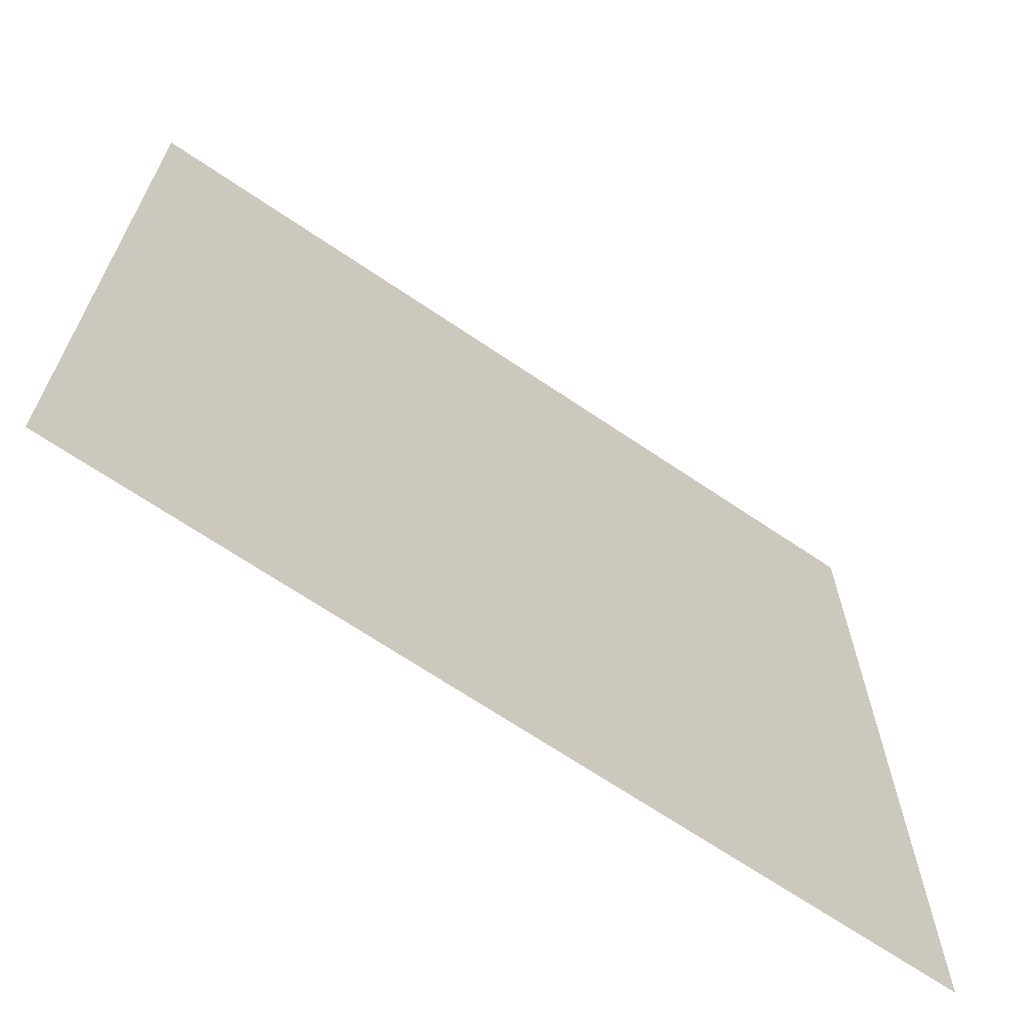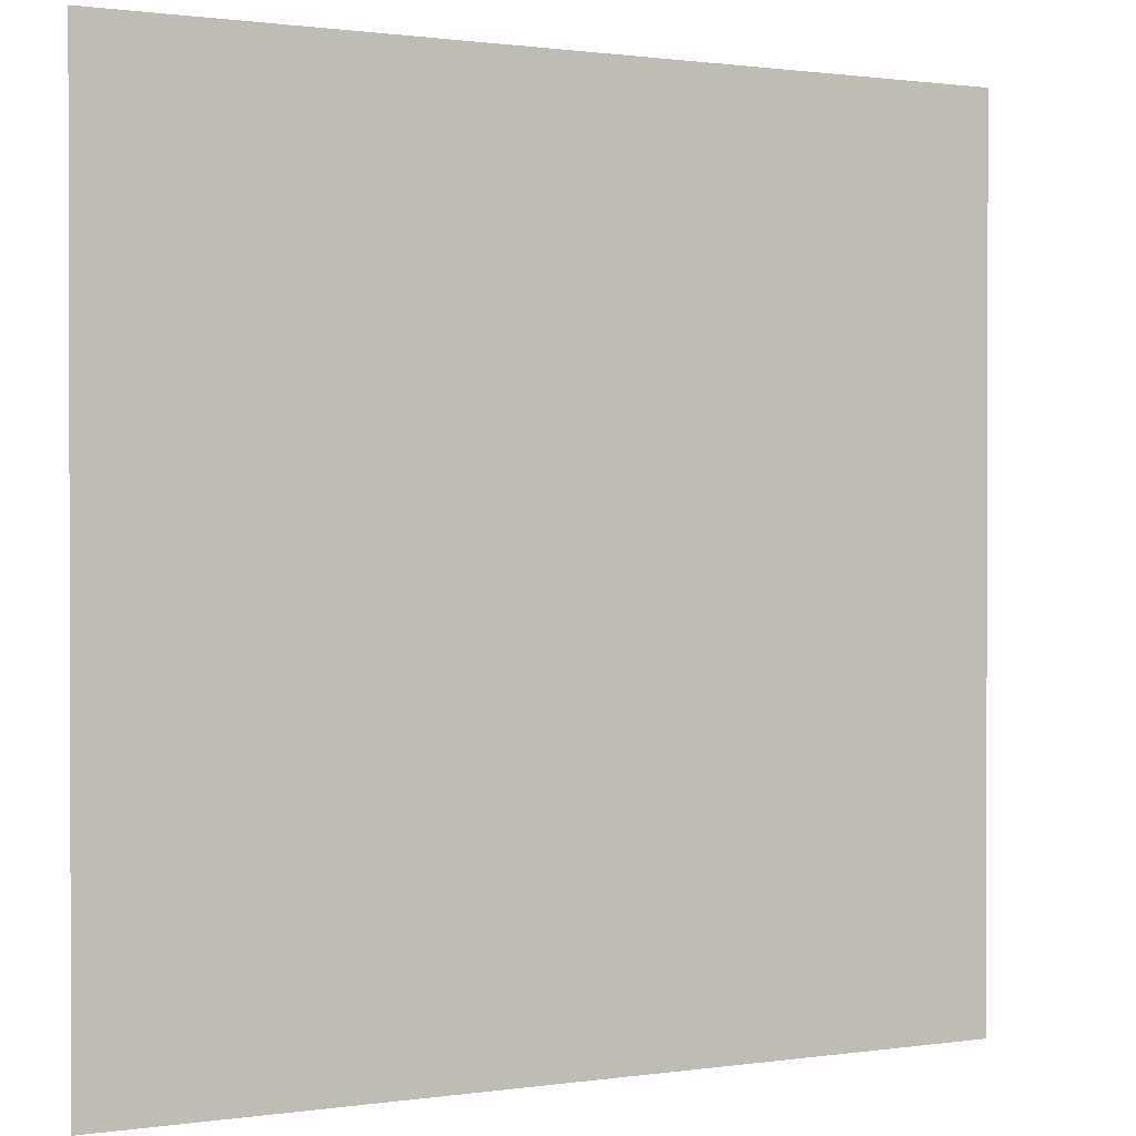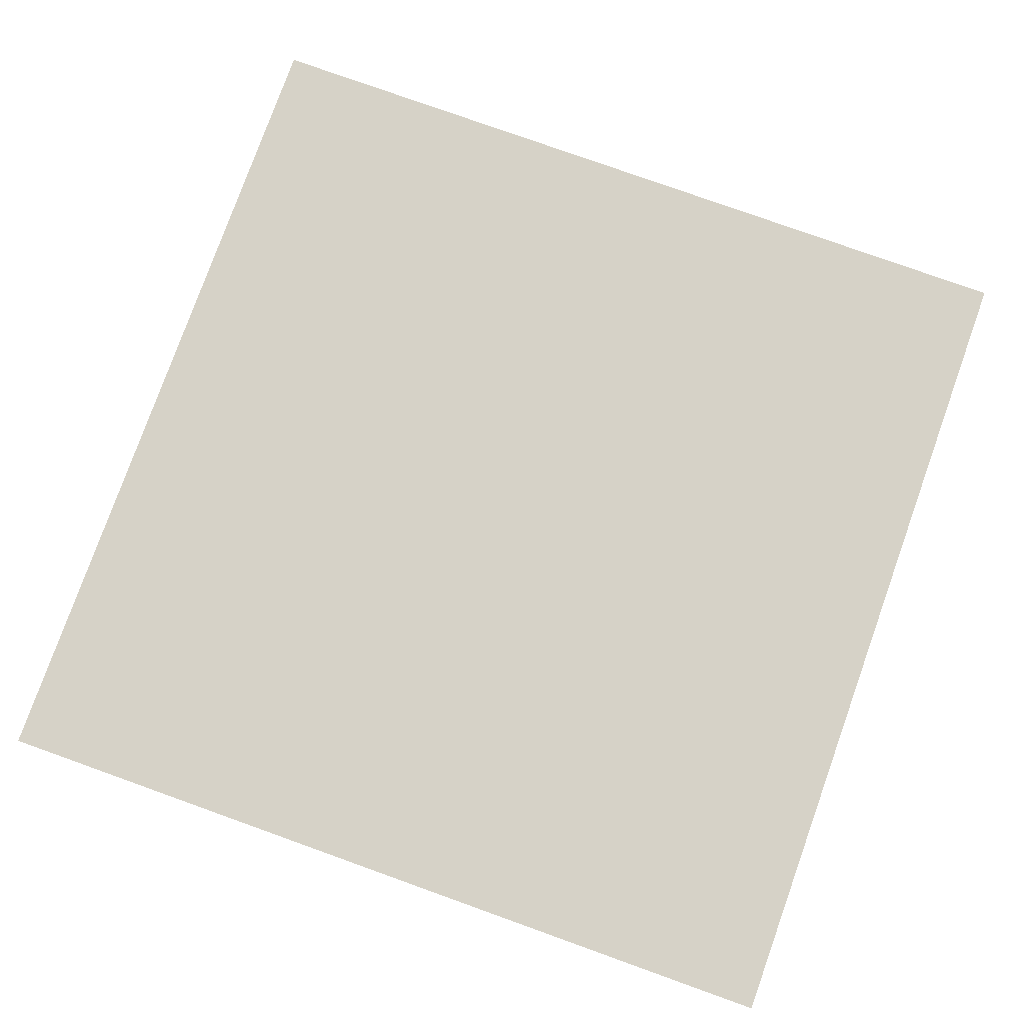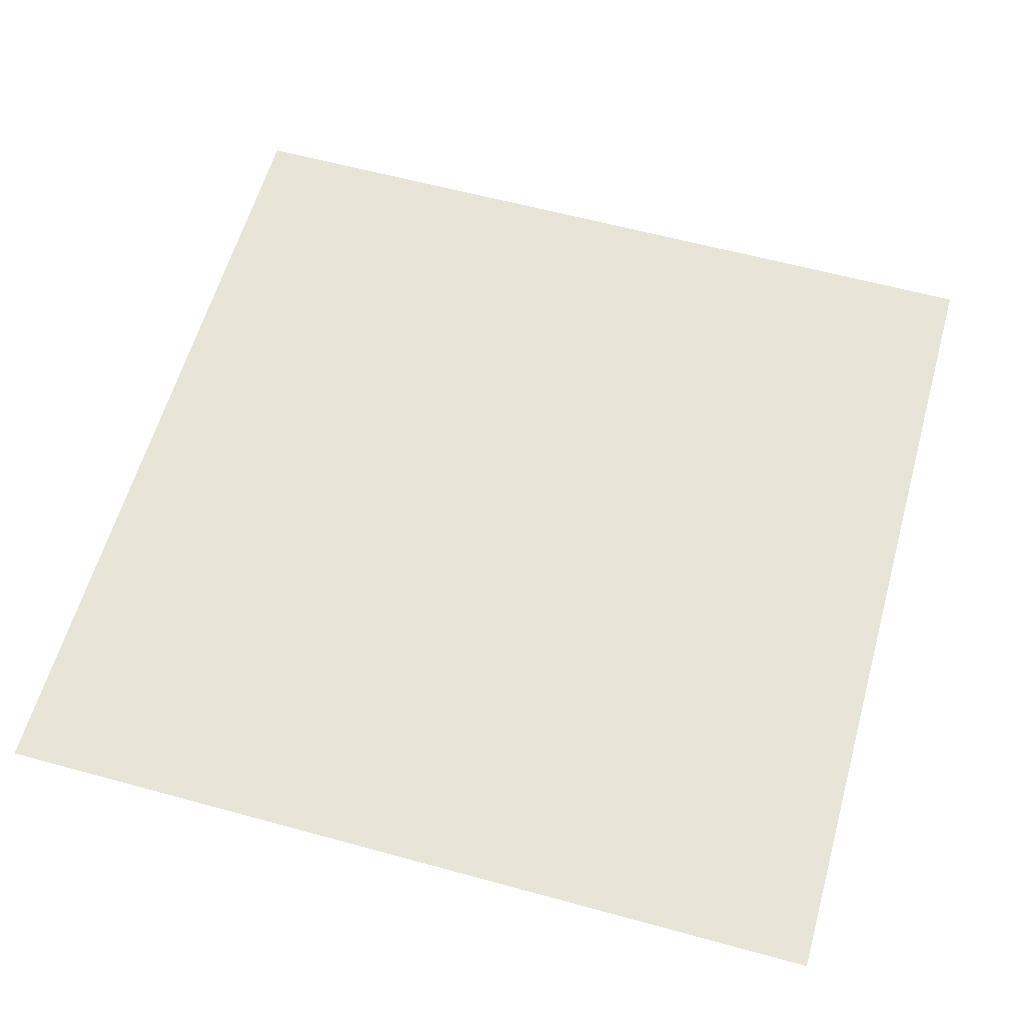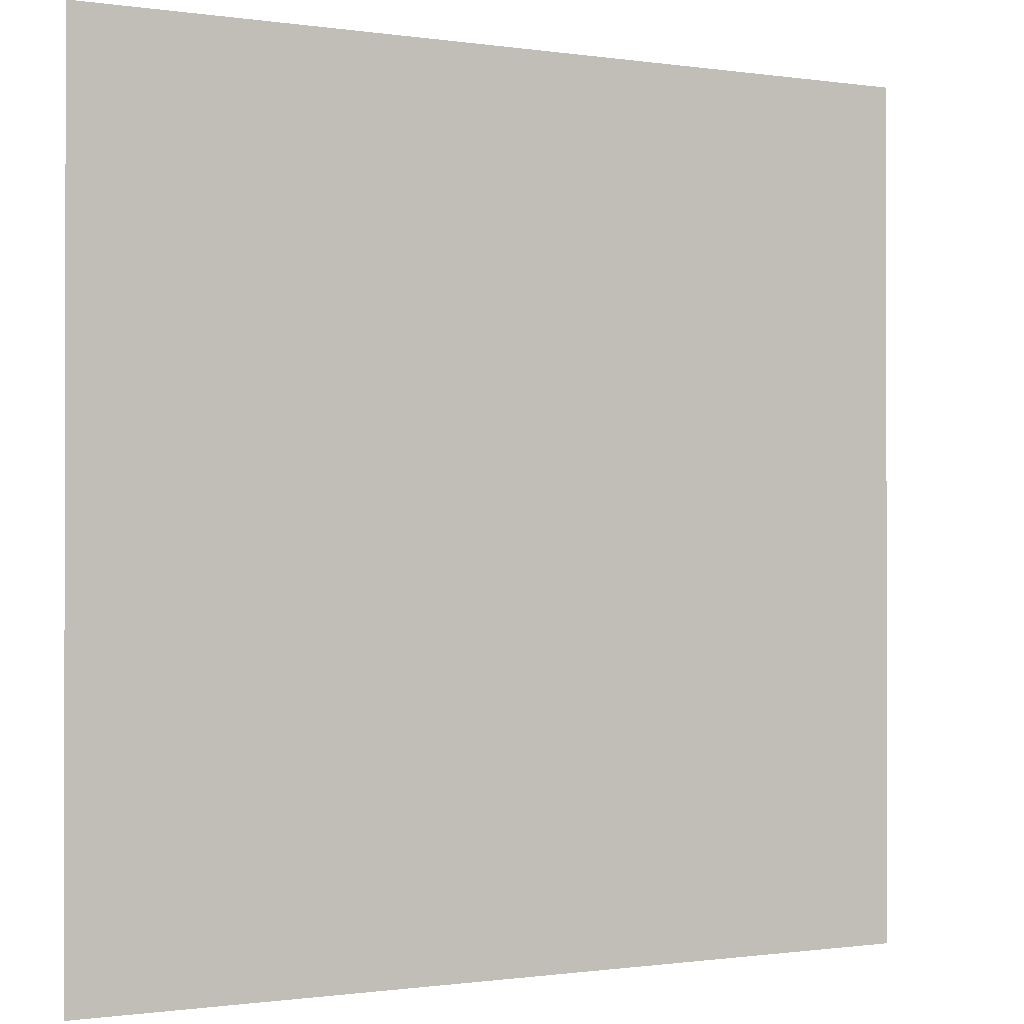
<metadata>
{"format":"obj","ext":"obj","renderer":"f3d","projection":"perspective","resolution":1024,"background":"white","views":[{"elev":-67.9,"azim":145.8,"up":"+Y"},{"elev":0.9,"azim":-28.2,"up":"+Y"},{"elev":78.5,"azim":-160.3,"up":"+Z"},{"elev":59.8,"azim":105.7,"up":"+Z"},{"elev":-0.7,"azim":151.1,"up":"+Y"}]}
</metadata>
<code>
v -0.5 -0.5 0.5
v -0.5 0.5 0.5
v 0.5 0.5 0.5
v 0.5 -0.5 0.5
f 1 2 3
f 3 4 1

</code>
